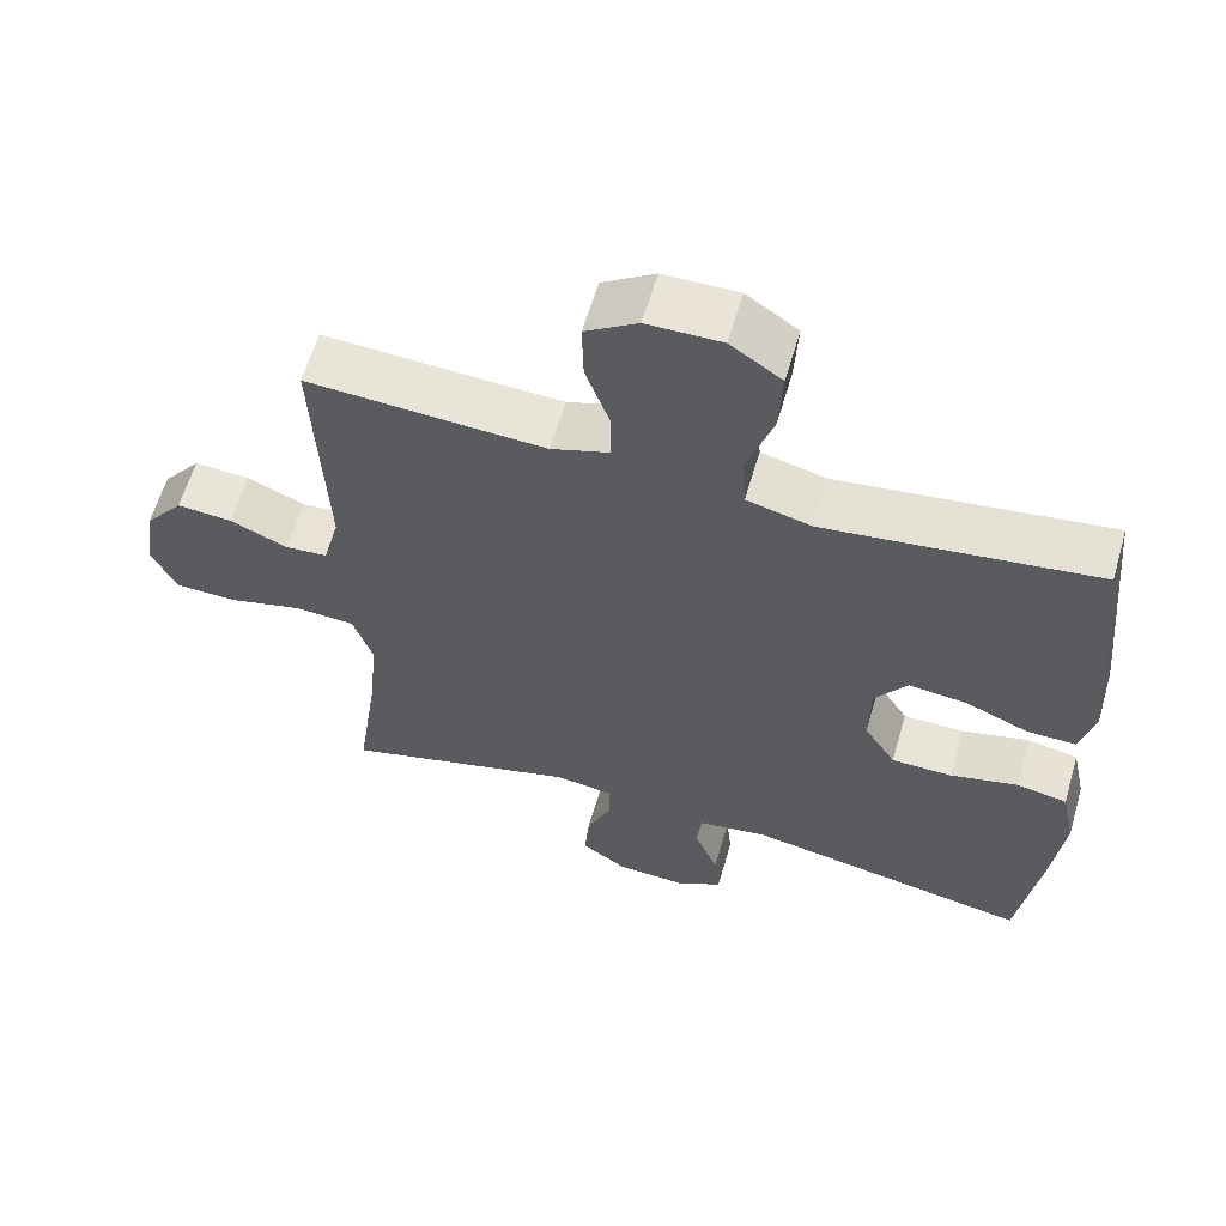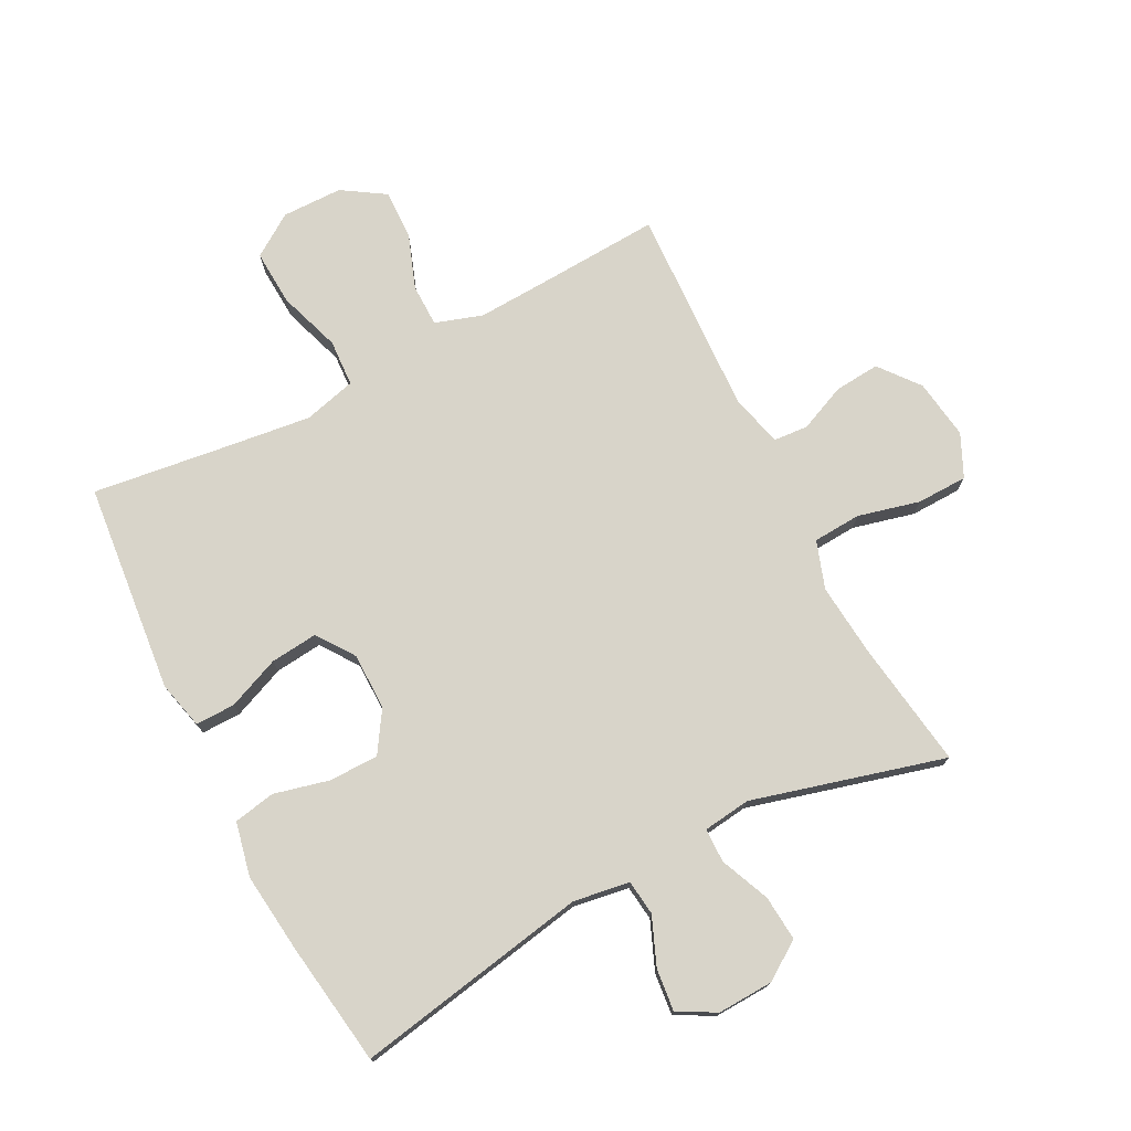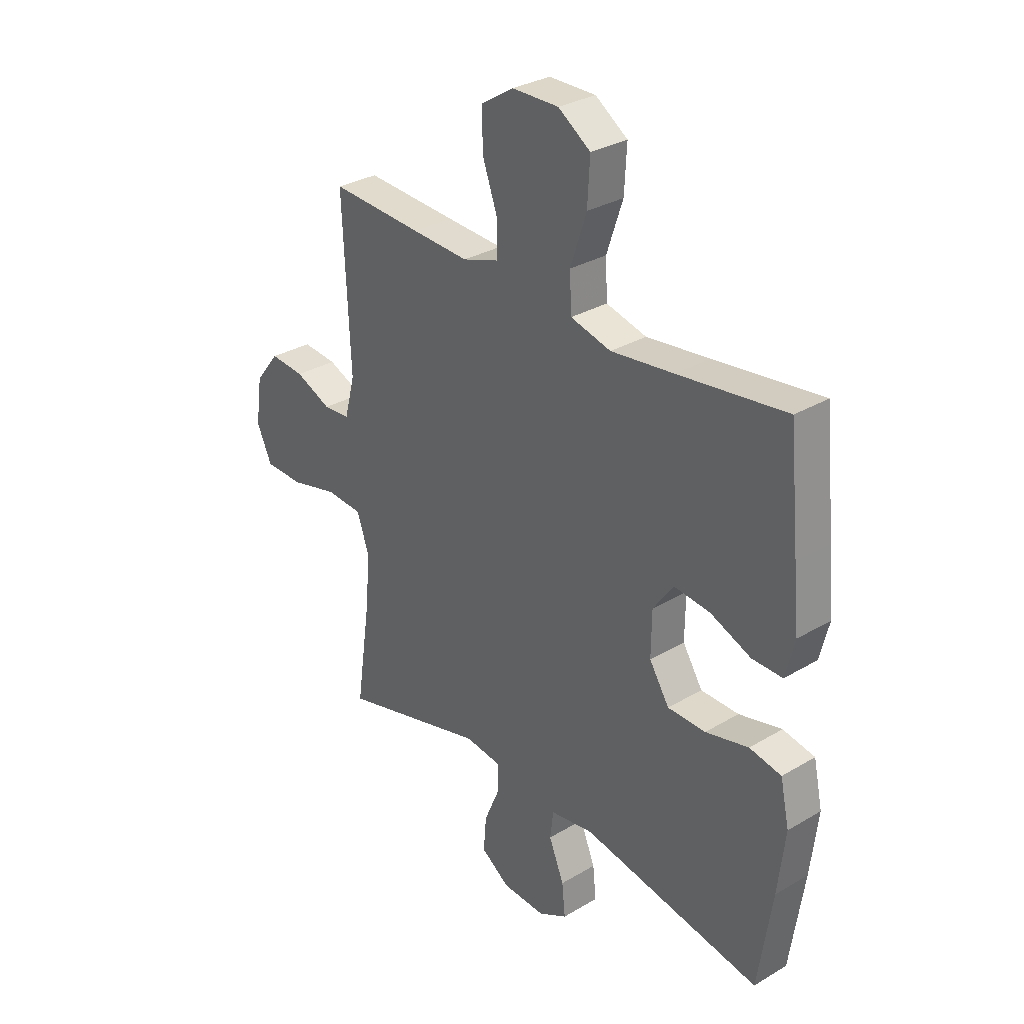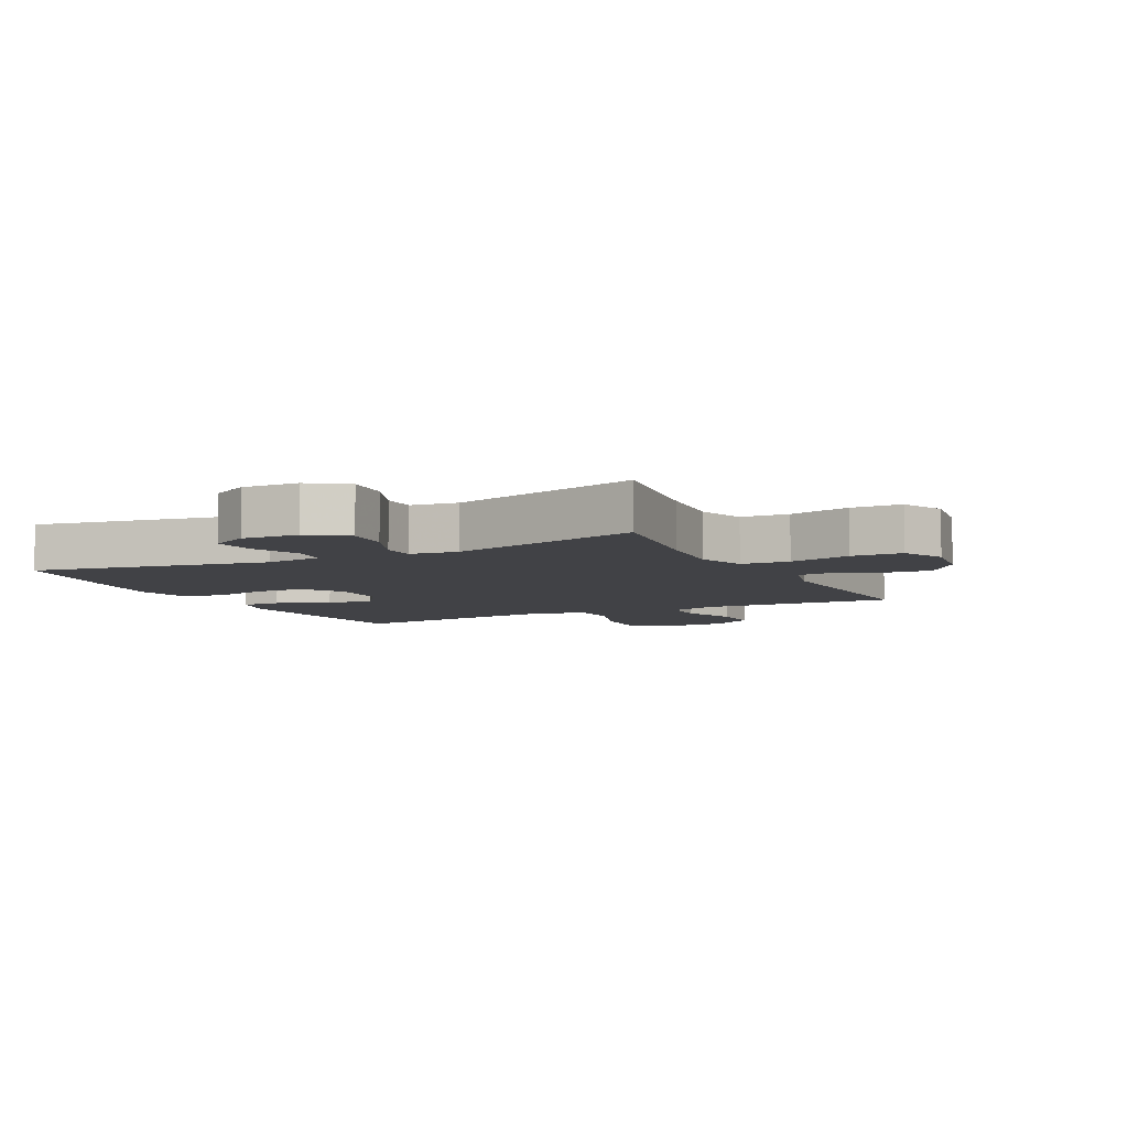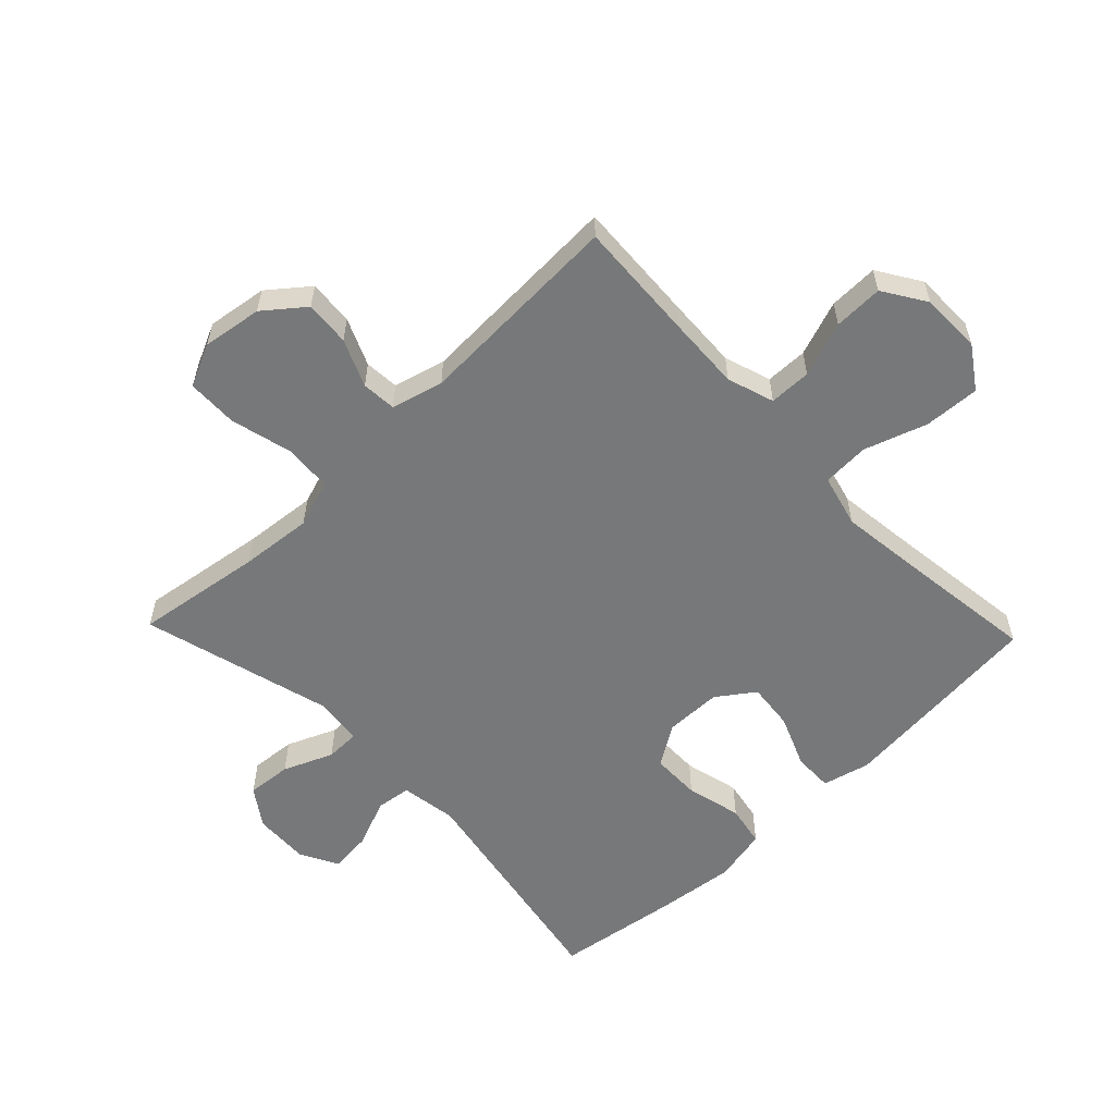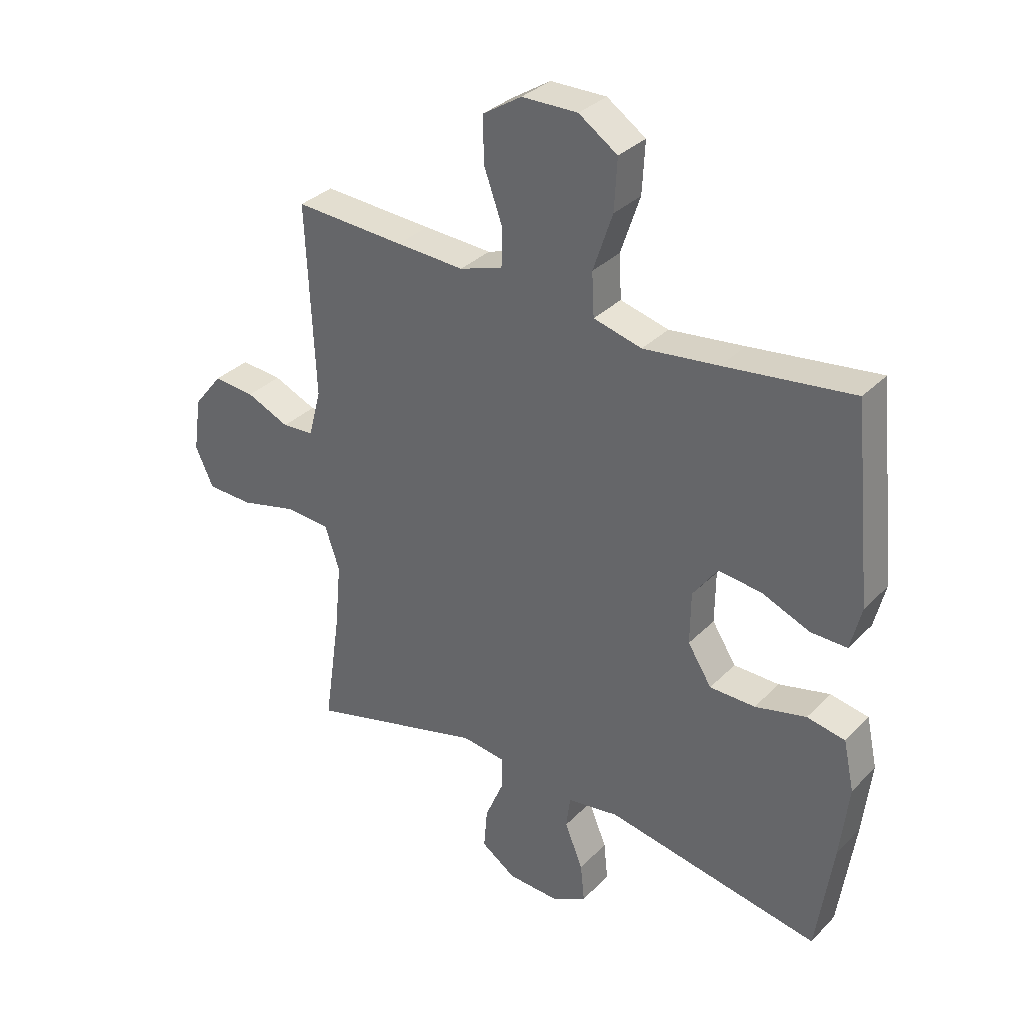
<metadata>
{"format":"obj","ext":"obj","renderer":"f3d","projection":"perspective","resolution":1024,"background":"white","views":[{"elev":60.7,"azim":16.2,"up":"+Z"},{"elev":75.1,"azim":152.7,"up":"+Y"},{"elev":30.9,"azim":49.6,"up":"+Z"},{"elev":-6.6,"azim":-153.2,"up":"+Y"},{"elev":-57.3,"azim":-46.2,"up":"+Y"},{"elev":33.1,"azim":36.5,"up":"+Z"}]}
</metadata>
<code>
v 0.5 0.07 -0.5
v 0.121 0.07 -0.43
v 0.03 0.07 -0.444
v 0.023 0.07 -0.501
v 0.055 0.07 -0.579
v 0.062 0.07 -0.647
v 0.001 0.07 -0.68
v -0.09 0.07 -0.676
v -0.151 0.07 -0.634
v -0.145 0.07 -0.561
v -0.111 0.07 -0.481
v -0.112 0.07 -0.426
v -0.189 0.07 -0.416
v -0.5 0.07 -0.5
v -0.47 0.07 -0.294
v -0.459 0.07 -0.176
v -0.485 0.07 -0.099
v -0.563 0.07 -0.094
v -0.663 0.07 -0.119
v -0.745 0.07 -0.117
v -0.777 0.07 -0.048
v -0.763 0.07 0.049
v -0.712 0.07 0.113
v -0.639 0.07 0.107
v -0.563 0.07 0.074
v -0.507 0.07 0.078
v -0.485 0.07 0.162
v -0.5 0.07 0.5
v -0.306 0.07 0.489
v -0.186 0.07 0.483
v -0.11 0.07 0.508
v -0.109 0.07 0.576
v -0.141 0.07 0.665
v -0.143 0.07 0.745
v -0.074 0.07 0.789
v 0.024 0.07 0.79
v 0.092 0.07 0.744
v 0.087 0.07 0.654
v 0.053 0.07 0.553
v 0.057 0.07 0.477
v 0.142 0.07 0.455
v 0.274 0.07 0.471
v 0.5 0.07 0.5
v 0.522 0.07 0.281
v 0.534 0.07 0.16
v 0.515 0.07 0.083
v 0.451 0.07 0.084
v 0.366 0.07 0.119
v 0.29 0.07 0.127
v 0.247 0.07 0.067
v 0.246 0.07 -0.025
v 0.288 0.07 -0.091
v 0.368 0.07 -0.092
v 0.458 0.07 -0.07
v 0.525 0.07 -0.083
v 0.544 0.07 -0.171
v 0.529 0.07 -0.301
v 0.5 0 -0.5
v 0.121 0 -0.43
v 0.03 0 -0.444
v 0.023 0 -0.501
v 0.055 0 -0.579
v 0.062 0 -0.647
v 0.001 0 -0.68
v -0.09 0 -0.676
v -0.151 0 -0.634
v -0.145 0 -0.561
v -0.111 0 -0.481
v -0.112 0 -0.426
v -0.189 0 -0.416
v -0.5 0 -0.5
v -0.47 0 -0.294
v -0.459 0 -0.176
v -0.485 0 -0.099
v -0.563 0 -0.094
v -0.663 0 -0.119
v -0.745 0 -0.117
v -0.777 0 -0.048
v -0.763 0 0.049
v -0.712 0 0.113
v -0.639 0 0.107
v -0.563 0 0.074
v -0.507 0 0.078
v -0.485 0 0.162
v -0.5 0 0.5
v -0.306 0 0.489
v -0.186 0 0.483
v -0.11 0 0.508
v -0.109 0 0.576
v -0.141 0 0.665
v -0.143 0 0.745
v -0.074 0 0.789
v 0.024 0 0.79
v 0.092 0 0.744
v 0.087 0 0.654
v 0.053 0 0.553
v 0.057 0 0.477
v 0.142 0 0.455
v 0.274 0 0.471
v 0.5 0 0.5
v 0.522 0 0.281
v 0.534 0 0.16
v 0.515 0 0.083
v 0.451 0 0.084
v 0.366 0 0.119
v 0.29 0 0.127
v 0.247 0 0.067
v 0.246 0 -0.025
v 0.288 0 -0.091
v 0.368 0 -0.092
v 0.458 0 -0.07
v 0.525 0 -0.083
v 0.544 0 -0.171
v 0.529 0 -0.301
f 57 1 2
f 56 57 2
f 55 56 2
f 54 55 2
f 53 54 2
f 52 53 2 3
f 51 52 3
f 50 51 3
f 46 47 48
f 45 46 48
f 44 45 48
f 43 44 48
f 42 43 48
f 41 42 48 49
f 40 41 49 50
f 37 38 39
f 36 37 39
f 35 36 39
f 34 35 39
f 33 34 39
f 32 33 39
f 31 32 39 40
f 40 50 3
f 31 40 3
f 30 31 3
f 27 28 29
f 30 3 4
f 29 30 4
f 27 29 4
f 26 27 4
f 23 24 25
f 22 23 25
f 21 22 25
f 20 21 25
f 19 20 25
f 18 19 25
f 17 18 25 26
f 13 14 15
f 12 13 15 16
f 9 10 11
f 8 9 11
f 7 8 11
f 6 7 11
f 5 6 11
f 4 5 11
f 4 11 12
f 16 17 26
f 12 16 26
f 4 12 26
f 59 58 114
f 59 114 113
f 59 113 112
f 59 112 111
f 59 111 110
f 60 59 110 109
f 60 109 108
f 60 108 107
f 105 104 103
f 105 103 102
f 105 102 101
f 105 101 100
f 105 100 99
f 106 105 99 98
f 107 106 98 97
f 96 95 94
f 96 94 93
f 96 93 92
f 96 92 91
f 96 91 90
f 96 90 89
f 97 96 89 88
f 60 107 97
f 60 97 88
f 60 88 87
f 86 85 84
f 61 60 87
f 61 87 86
f 61 86 84
f 61 84 83
f 82 81 80
f 82 80 79
f 82 79 78
f 82 78 77
f 82 77 76
f 82 76 75
f 83 82 75 74
f 72 71 70
f 73 72 70 69
f 68 67 66
f 68 66 65
f 68 65 64
f 68 64 63
f 68 63 62
f 68 62 61
f 69 68 61
f 83 74 73
f 83 73 69
f 83 69 61
f 1 58 59 2
f 2 59 60 3
f 3 60 61 4
f 4 61 62 5
f 5 62 63 6
f 6 63 64 7
f 7 64 65 8
f 8 65 66 9
f 9 66 67 10
f 10 67 68 11
f 11 68 69 12
f 12 69 70 13
f 13 70 71 14
f 14 71 72 15
f 15 72 73 16
f 16 73 74 17
f 17 74 75 18
f 18 75 76 19
f 19 76 77 20
f 20 77 78 21
f 21 78 79 22
f 22 79 80 23
f 23 80 81 24
f 24 81 82 25
f 25 82 83 26
f 26 83 84 27
f 27 84 85 28
f 28 85 86 29
f 29 86 87 30
f 30 87 88 31
f 31 88 89 32
f 32 89 90 33
f 33 90 91 34
f 34 91 92 35
f 35 92 93 36
f 36 93 94 37
f 37 94 95 38
f 38 95 96 39
f 39 96 97 40
f 40 97 98 41
f 41 98 99 42
f 42 99 100 43
f 43 100 101 44
f 44 101 102 45
f 45 102 103 46
f 46 103 104 47
f 47 104 105 48
f 48 105 106 49
f 49 106 107 50
f 50 107 108 51
f 51 108 109 52
f 52 109 110 53
f 53 110 111 54
f 54 111 112 55
f 55 112 113 56
f 56 113 114 57
f 57 114 58 1

</code>
